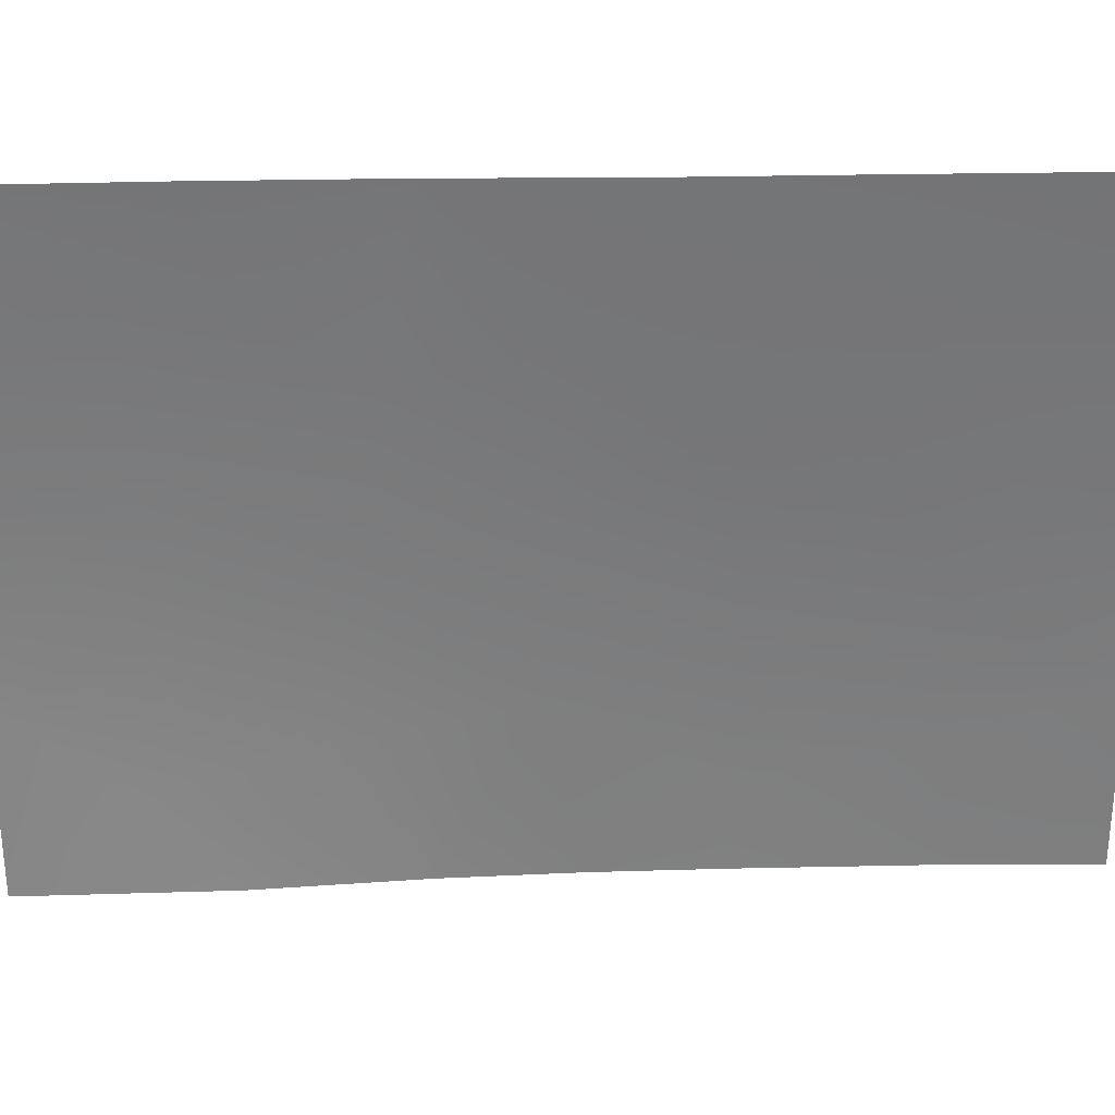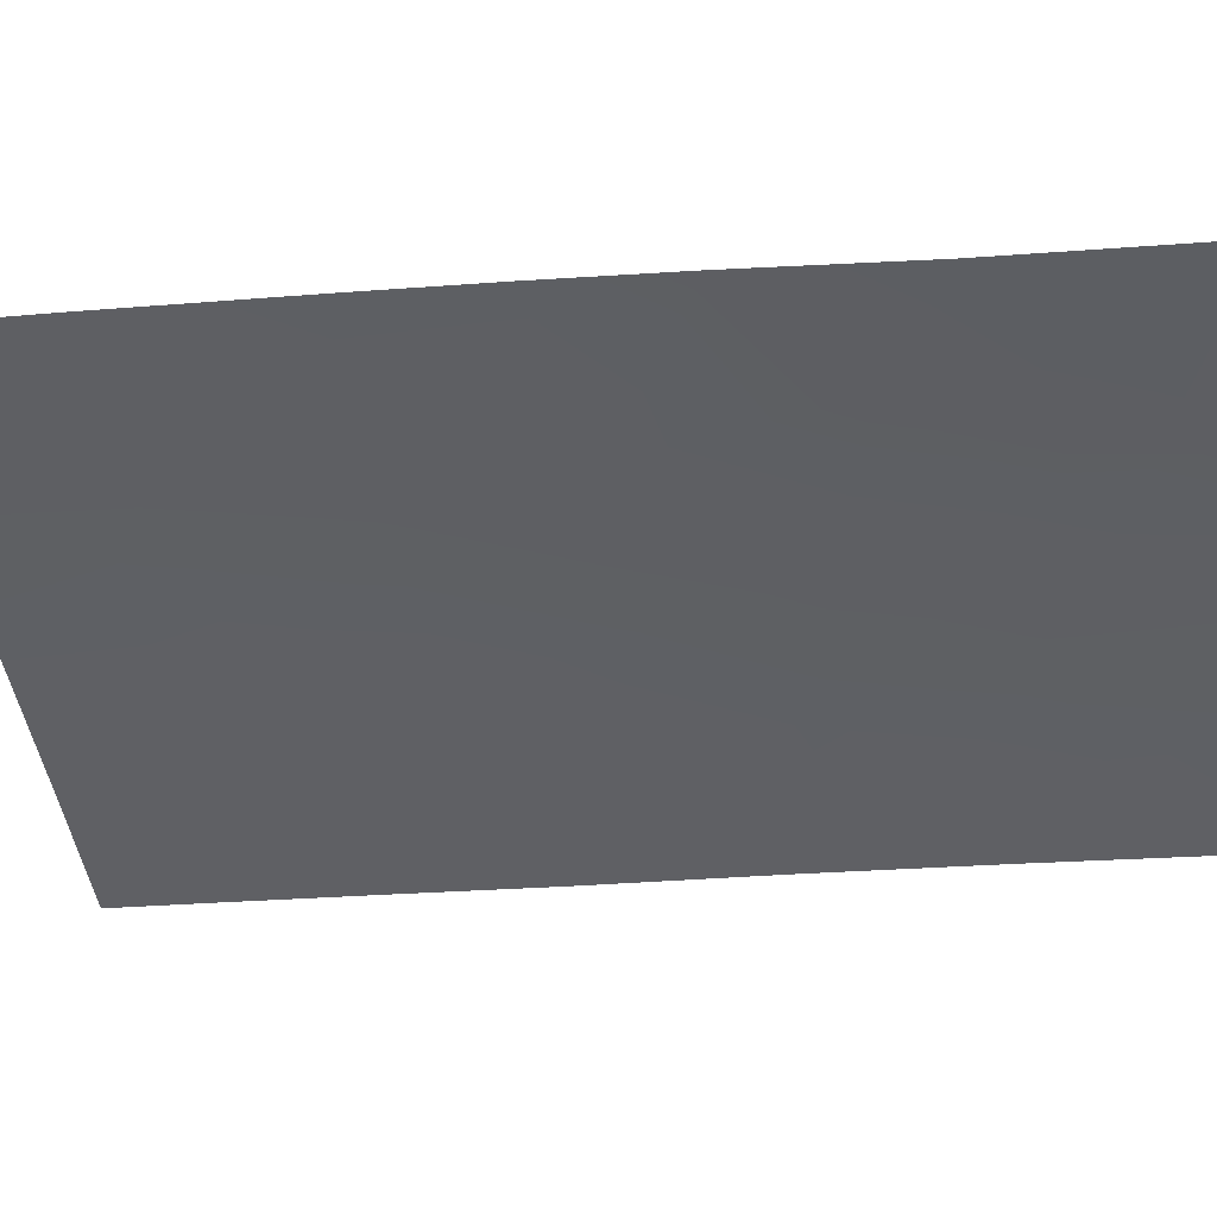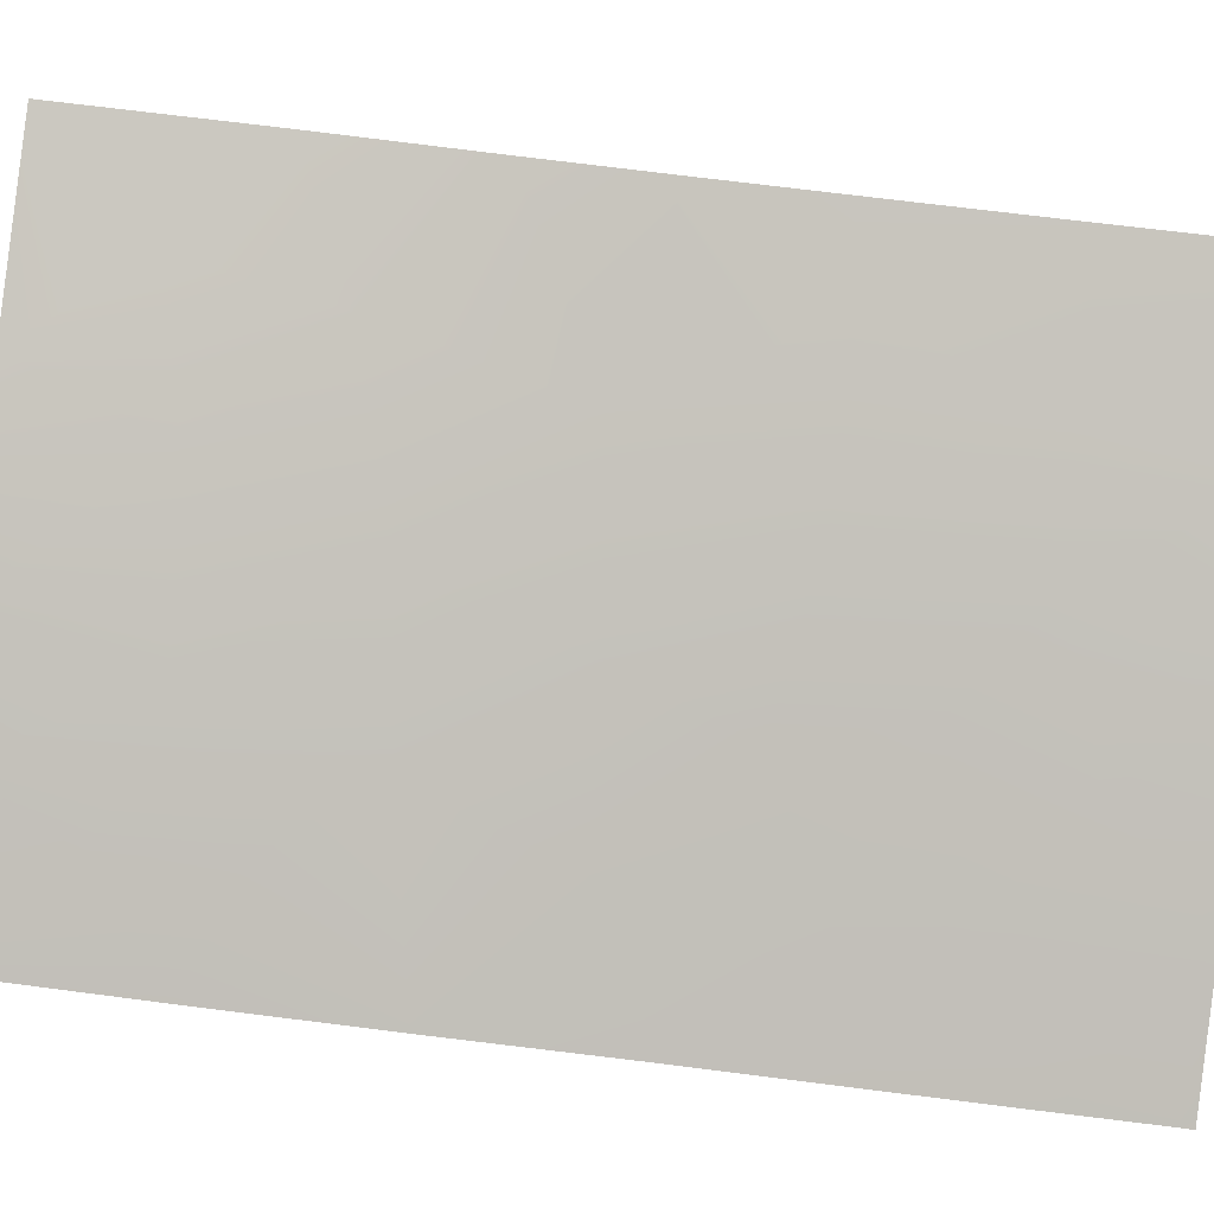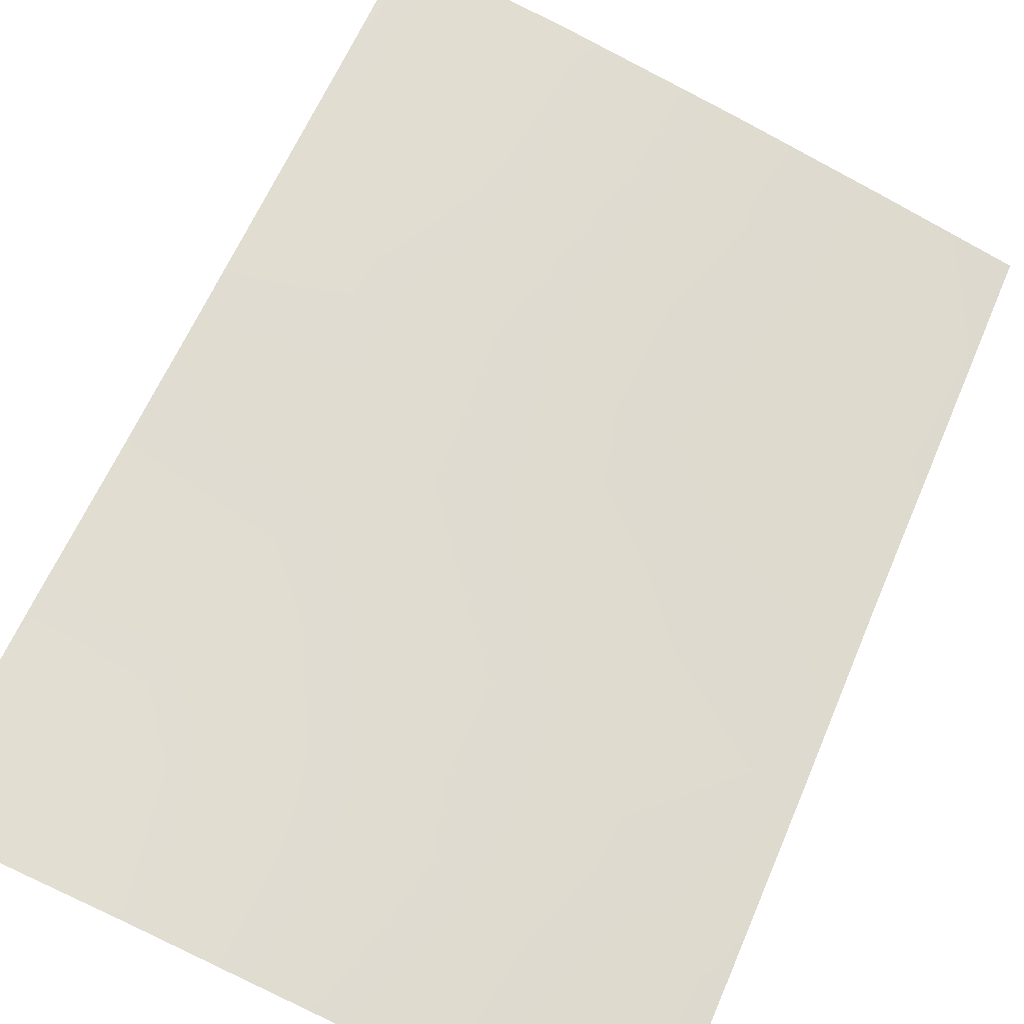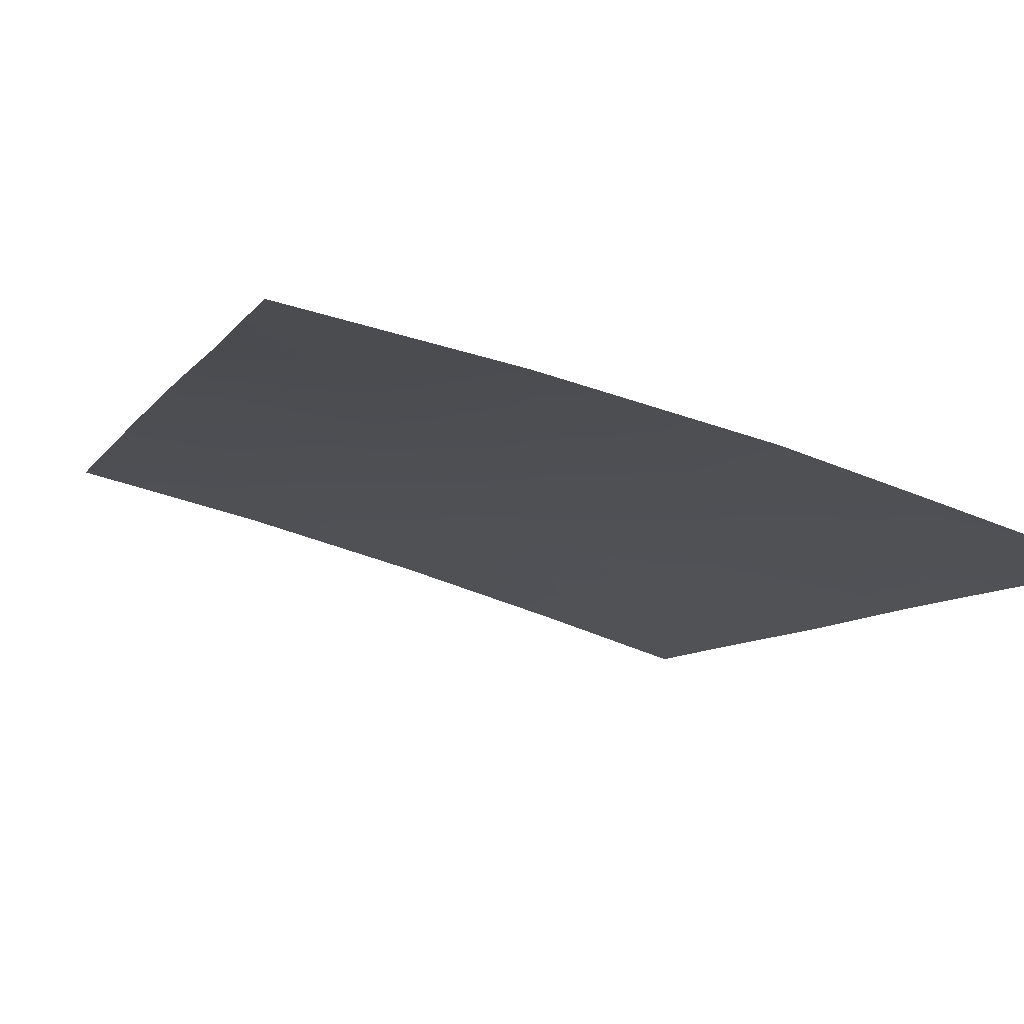
<metadata>
{"format":"obj","ext":"obj","renderer":"f3d","projection":"perspective","resolution":1024,"background":"white","views":[{"elev":-73.5,"azim":90.3,"up":"+Z"},{"elev":-27.3,"azim":-82.0,"up":"+Z"},{"elev":75.8,"azim":96.8,"up":"+Z"},{"elev":61.9,"azim":22.7,"up":"+Z"},{"elev":-8.0,"azim":-17.4,"up":"+Z"}]}
</metadata>
<code>
v 16.1 -47.65 50.6
v 16.07 -50 50.55
v 16.13 -38 50.66
v 16.13 -38.15 50.65
v 15.99 -38 50.7
v 8.175 -38 52.88
v 7.993 -50 52.56
v 14.49 -43.86 51.11
v 8.101 -45.36 52.75
v 9.298 -48.56 52.34
v 10.35 -50 52.1
v 11.05 -48.15 52.01
v 14.13 -50 51.13
v 8.179 -39.8 52.88
v 12.68 -50 51.54
v 10.37 -38 52.35
v 11.43 -39.79 52.06
v 11.17 -42.01 52.12
v 8.159 -42.15 52.85
v 9.257 -42.02 52.59
v 12.72 -40.76 51.68
v 14.71 -47.09 51.03
v 16.11 -43.03 50.61
v 13.84 -45.8 51.3
v 16.11 -45.38 50.62
v 14.42 -38 51.19
v 12.48 -38 51.77
v 13.2 -39.26 51.54
v 16.12 -41.01 50.64
v 13.13 -42.39 51.53
v 11.89 -46.05 51.82
v 8.027 -47.45 52.62
v 9.679 -46.67 52.36
v 16.13 -39.35 50.65
v 8.138 -43.72 52.81
v 12.59 -44 51.68
v 10.3 -44.24 52.27
v 13.24 -48.01 51.43
v 14.84 -48.63 50.97
v 9.807 -39.94 52.49
v 14.61 -40.29 51.12
v 14.42 -41.73 51.15
f 3 4 5
f 22 39 38
f 38 12 31
f 35 20 37
f 17 28 21
f 32 33 10
f 15 38 13
f 1 39 22
f 6 16 40
f 15 11 12
f 16 27 17
f 10 11 7
f 19 14 20
f 20 14 40
f 23 25 8
f 25 24 8
f 25 1 22
f 26 5 4
f 34 26 4
f 27 26 28
f 28 41 21
f 29 23 42
f 21 30 18
f 18 30 36
f 36 24 31
f 22 38 24
f 33 32 9
f 34 29 41
f 9 35 37
f 35 19 20
f 17 27 28
f 10 7 32
f 10 12 11
f 37 20 18
f 16 17 40
f 36 31 37
f 31 12 33
f 8 36 30
f 33 12 10
f 23 8 42
f 42 8 30
f 9 37 33
f 40 14 6
f 15 12 38
f 39 1 2
f 39 13 38
f 13 39 2
f 25 22 24
f 20 40 18
f 30 21 42
f 24 38 31
f 37 31 33
f 8 24 36
f 18 36 37
f 41 29 42
f 17 21 18
f 40 17 18
f 28 26 41
f 42 21 41
f 26 34 41

</code>
